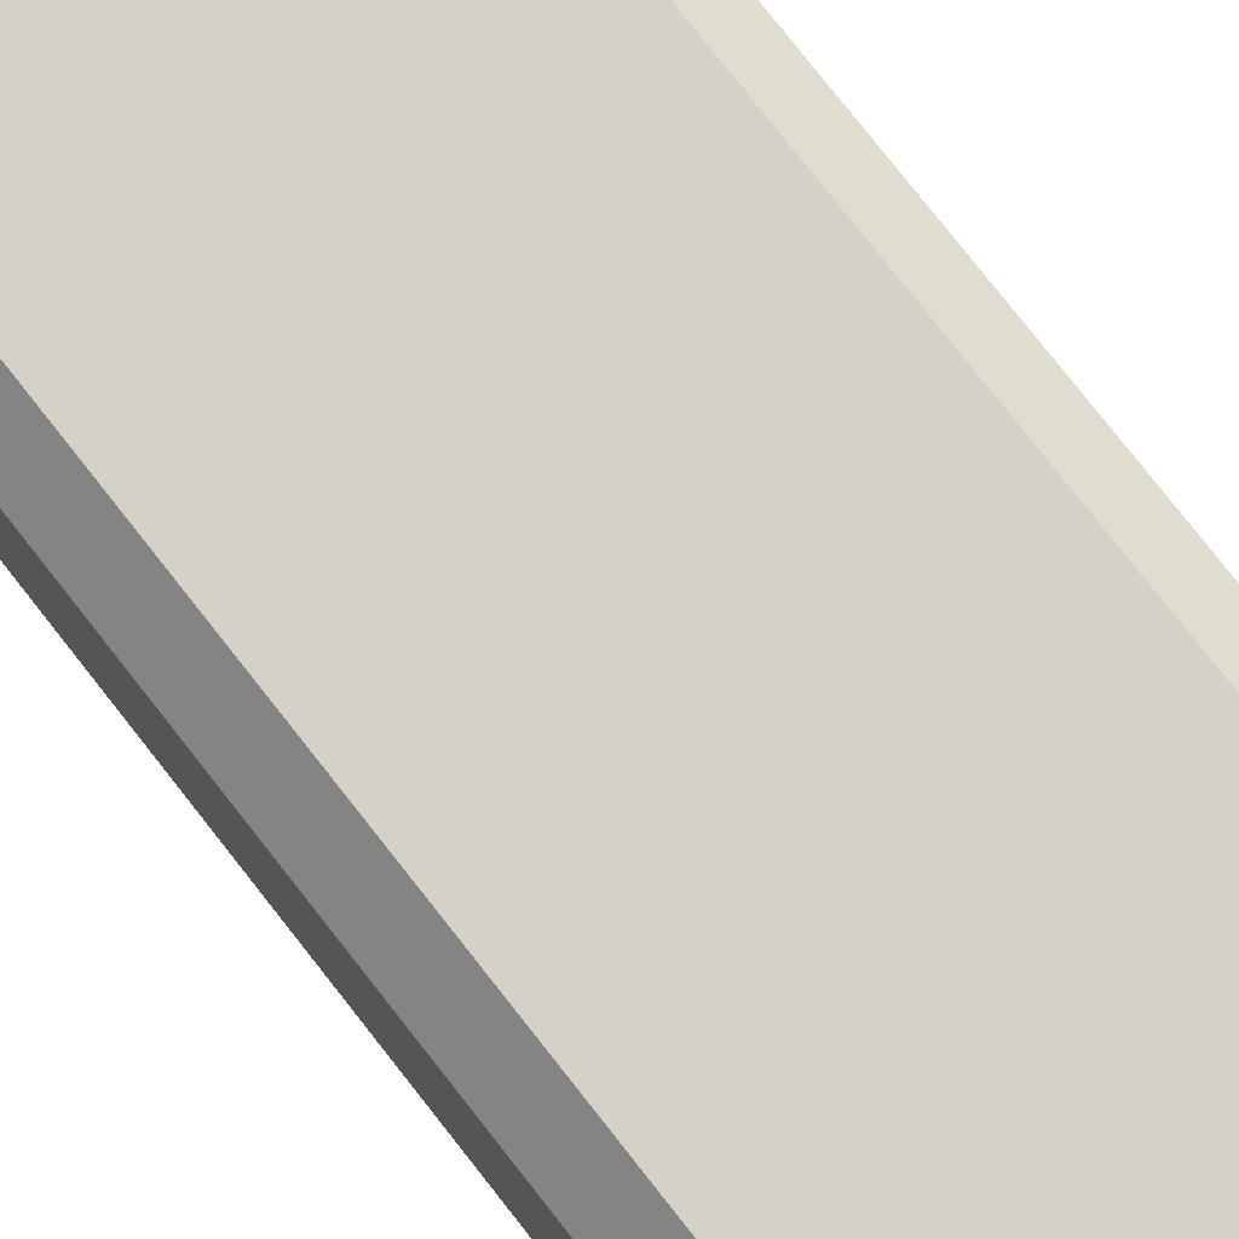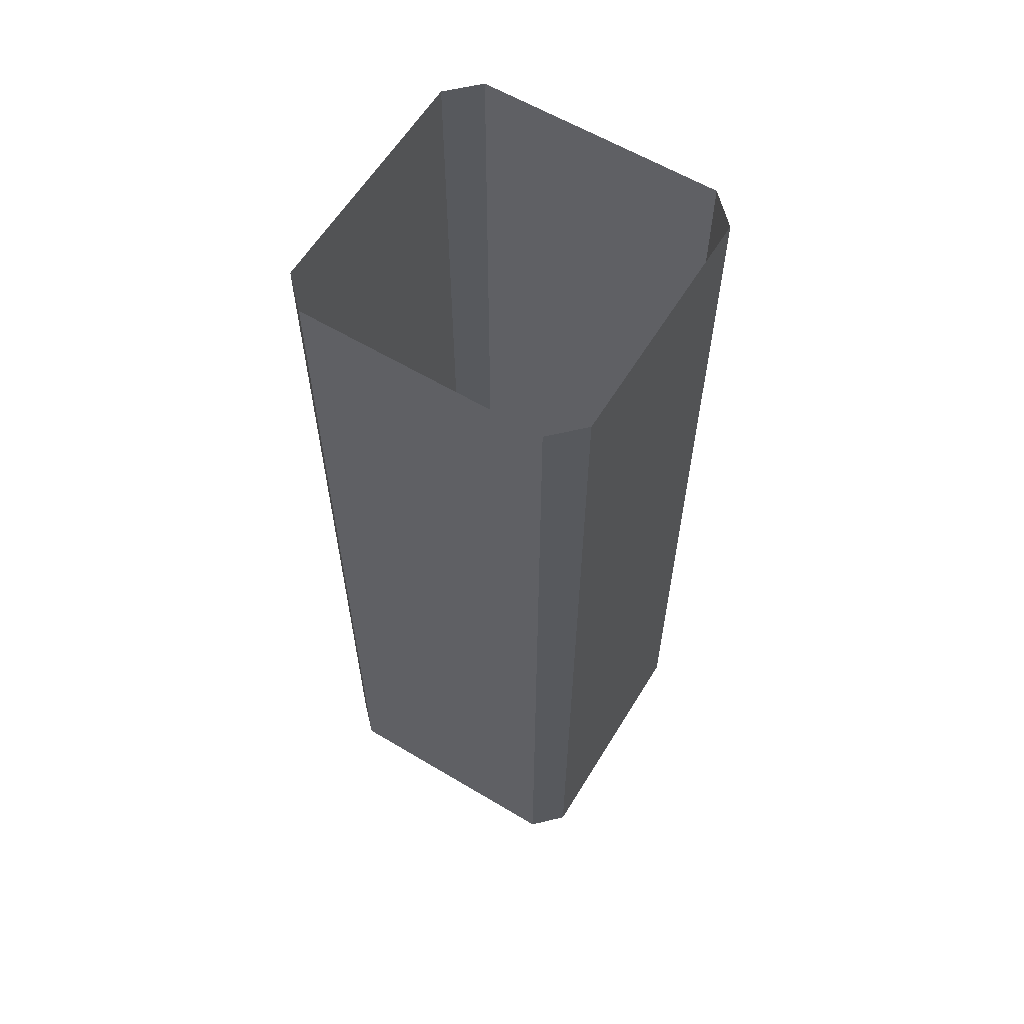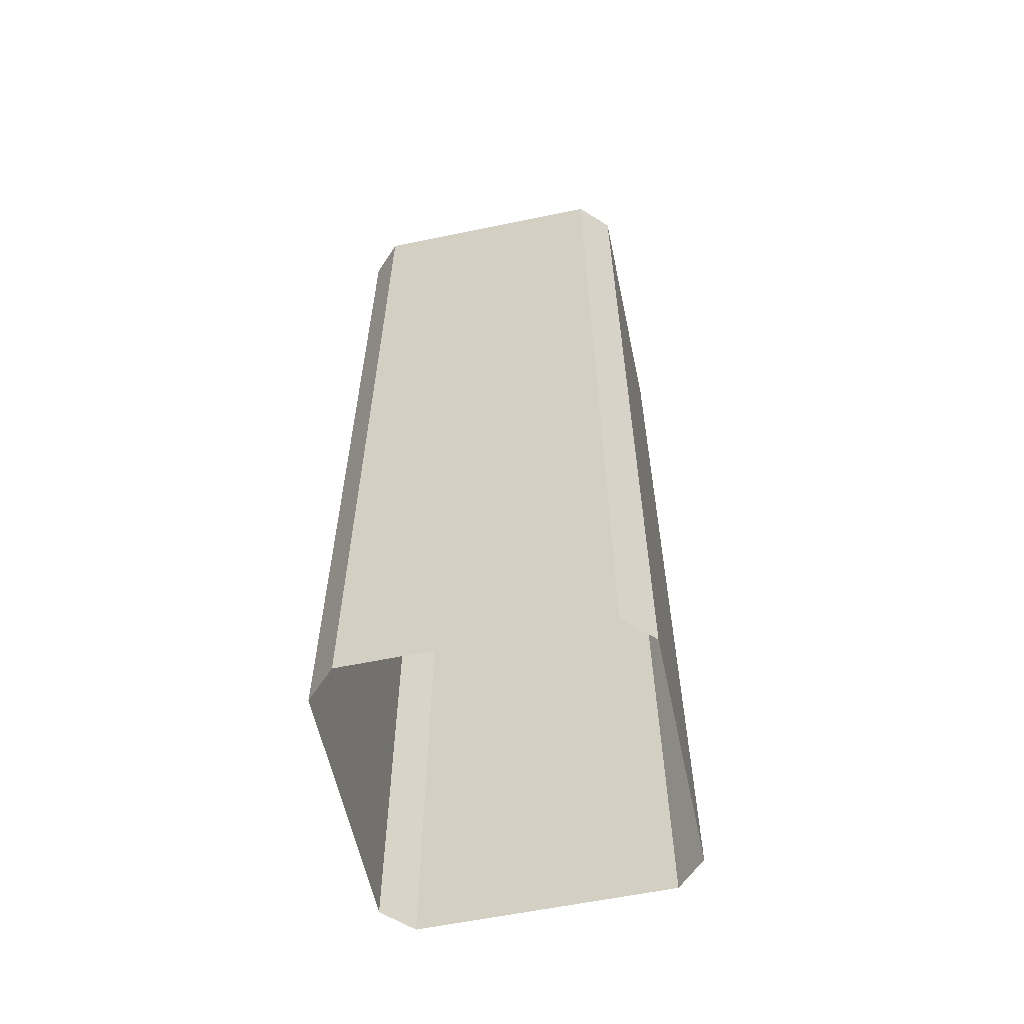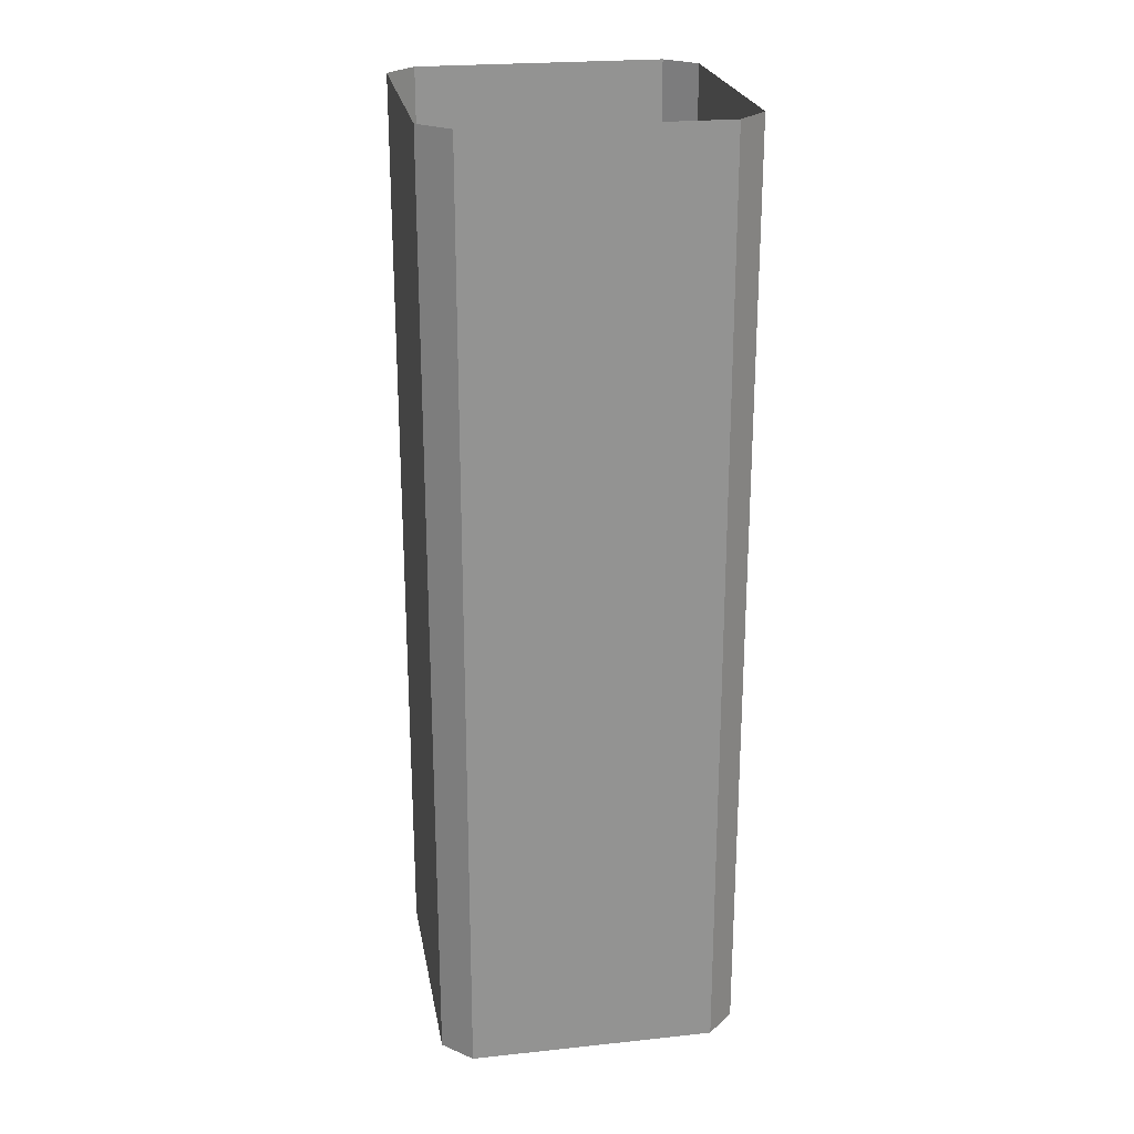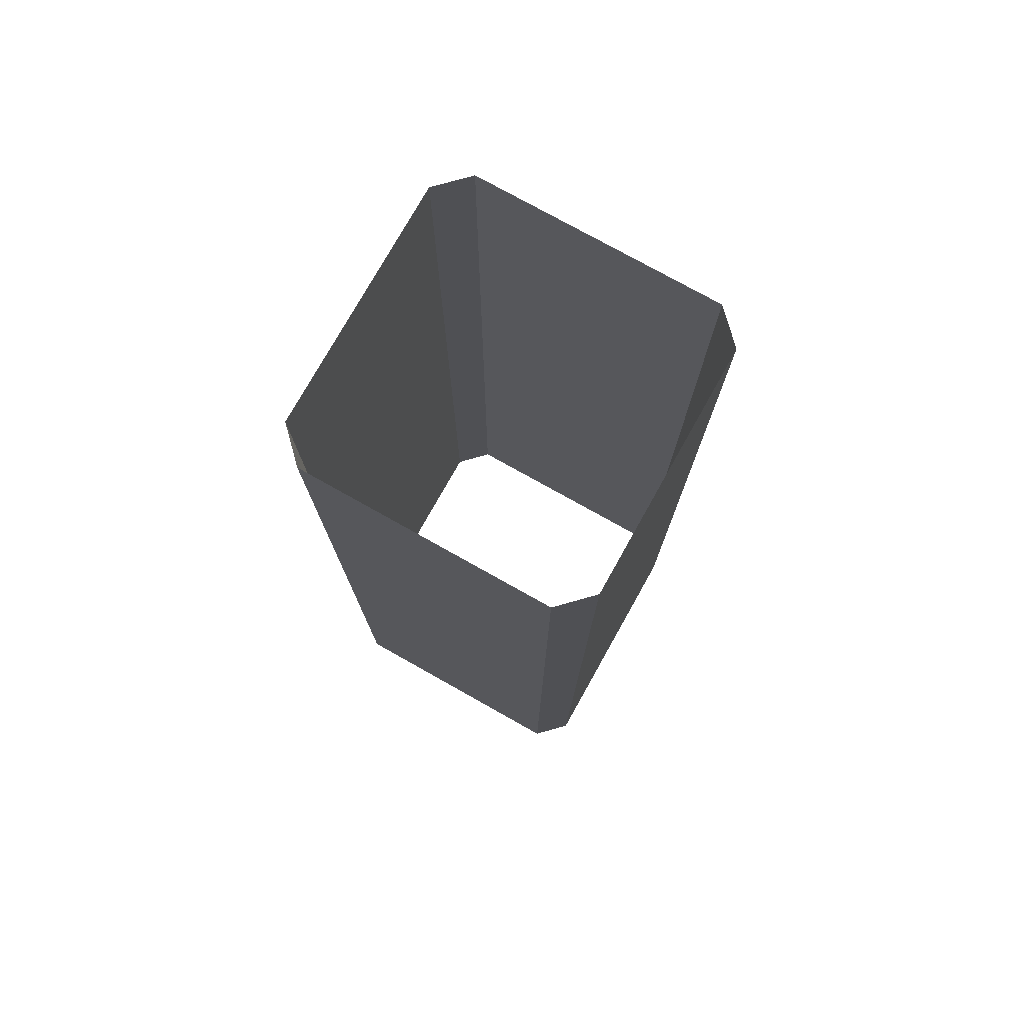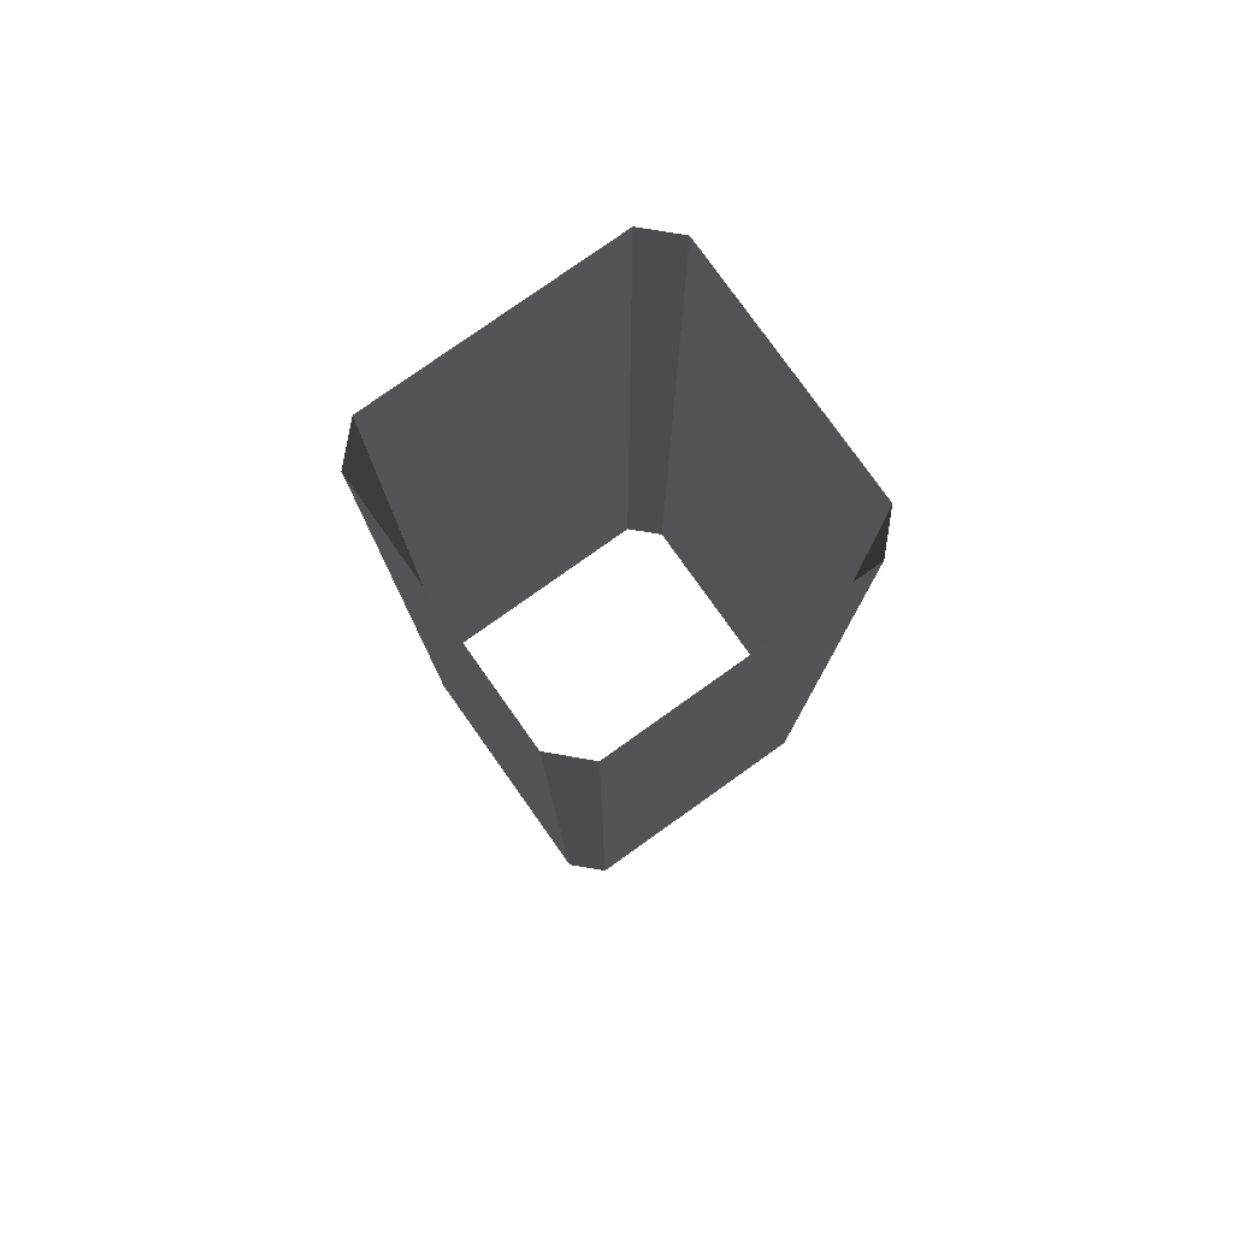
<metadata>
{"format":"obj","ext":"obj","renderer":"f3d","projection":"perspective","resolution":1024,"background":"white","views":[{"elev":78.8,"azim":141.8,"up":"+Z"},{"elev":60.6,"azim":31.4,"up":"+Y"},{"elev":-59.5,"azim":-78.0,"up":"+Y"},{"elev":23.7,"azim":-10.0,"up":"+Y"},{"elev":76.7,"azim":-60.7,"up":"+Y"},{"elev":78.8,"azim":144.6,"up":"+Y"}]}
</metadata>
<code>
o polymsh_extracted
g polymsh_extracted
v 2.102 13 -1.693
v 2.102 -0 -1.711
v 1.693 13 2.102
v 1.711 -0 2.102
v 1.693 13 -2.102
v 1.711 -0 -2.102
v -1.711 -0 2.102
v -1.693 13 2.102
v -1.693 13 -2.102
v -1.711 -0 -2.102
v -2.102 13 -1.693
v -2.102 -0 -1.711
v 2.102 -0 1.711
v 2.102 13 1.693
v -2.102 13 1.693
v -2.102 -0 1.711
f 1 14 13 2
f 5 1 2 6
f 6 10 9 5
f 7 4 3 8
f 10 12 11 9
f 12 16 15 11
f 14 3 4 13
f 8 15 16 7

</code>
